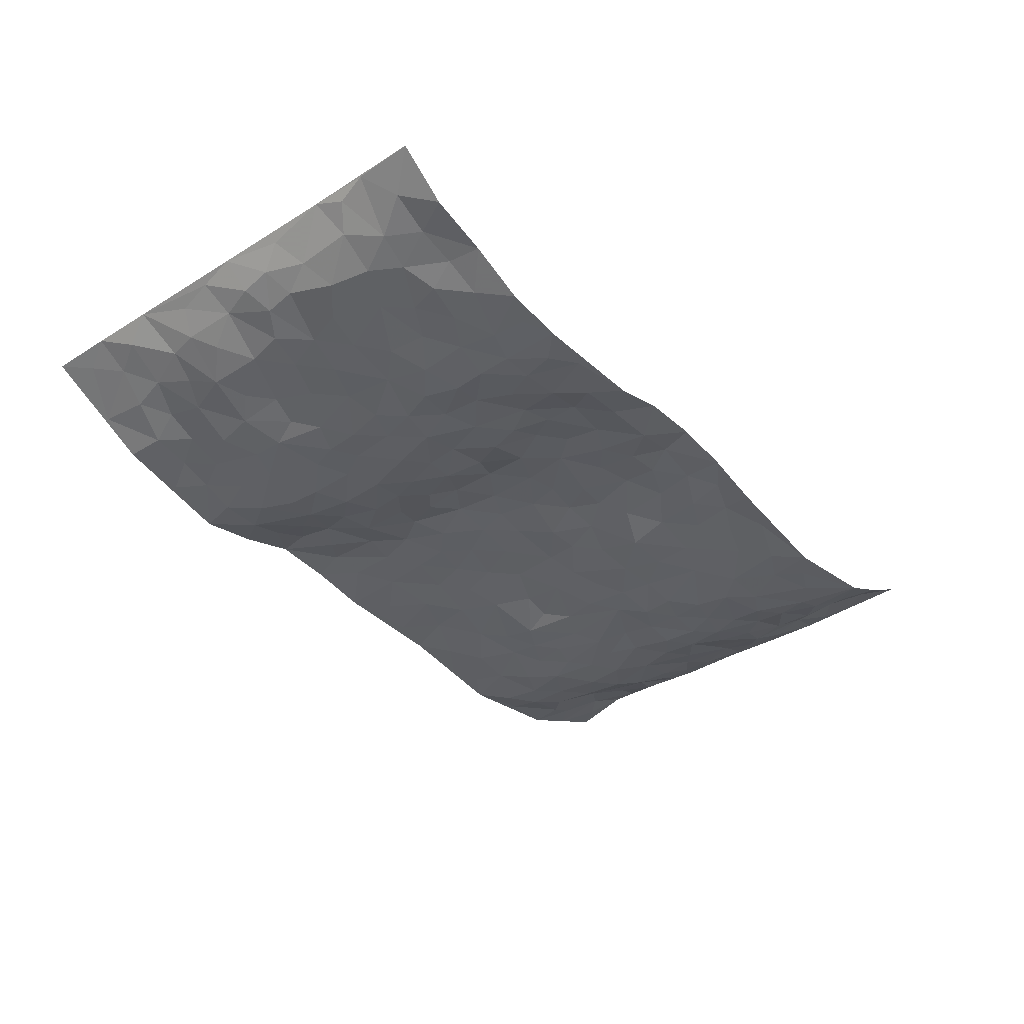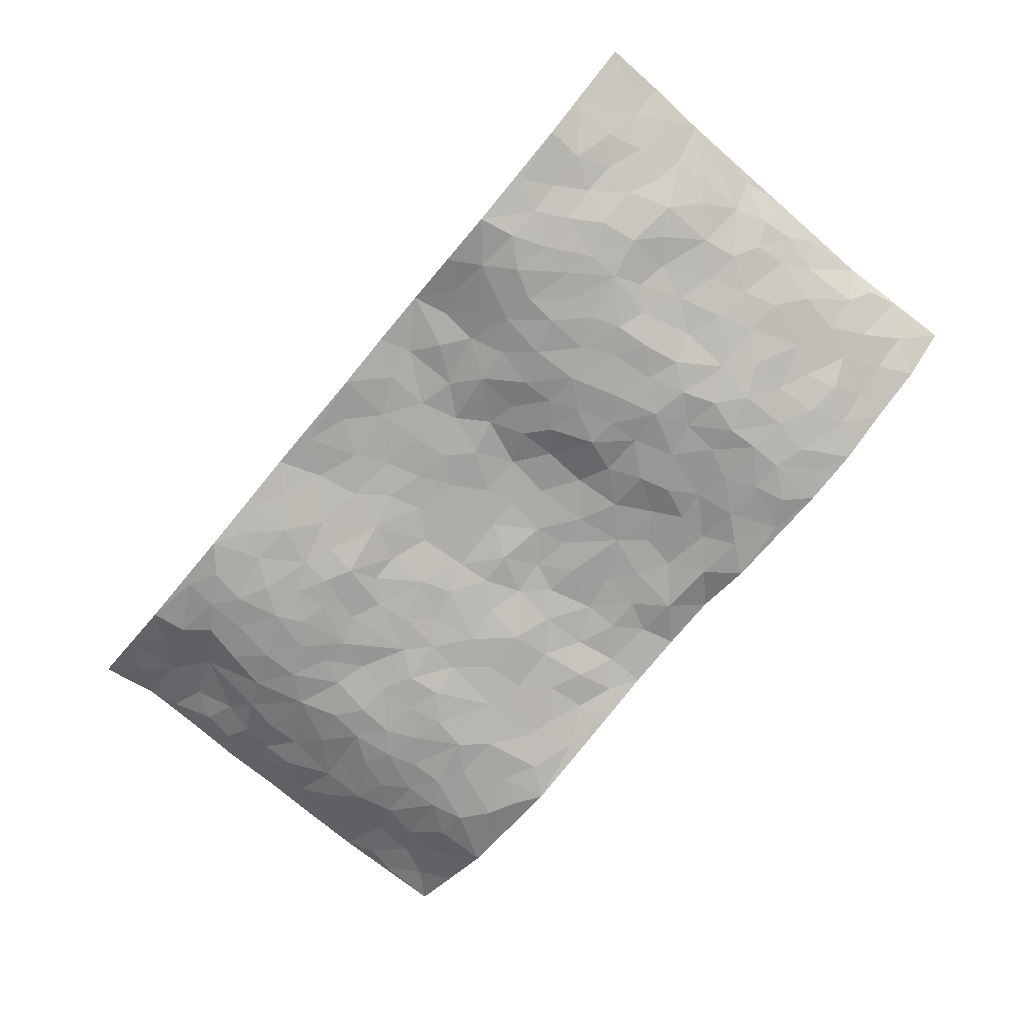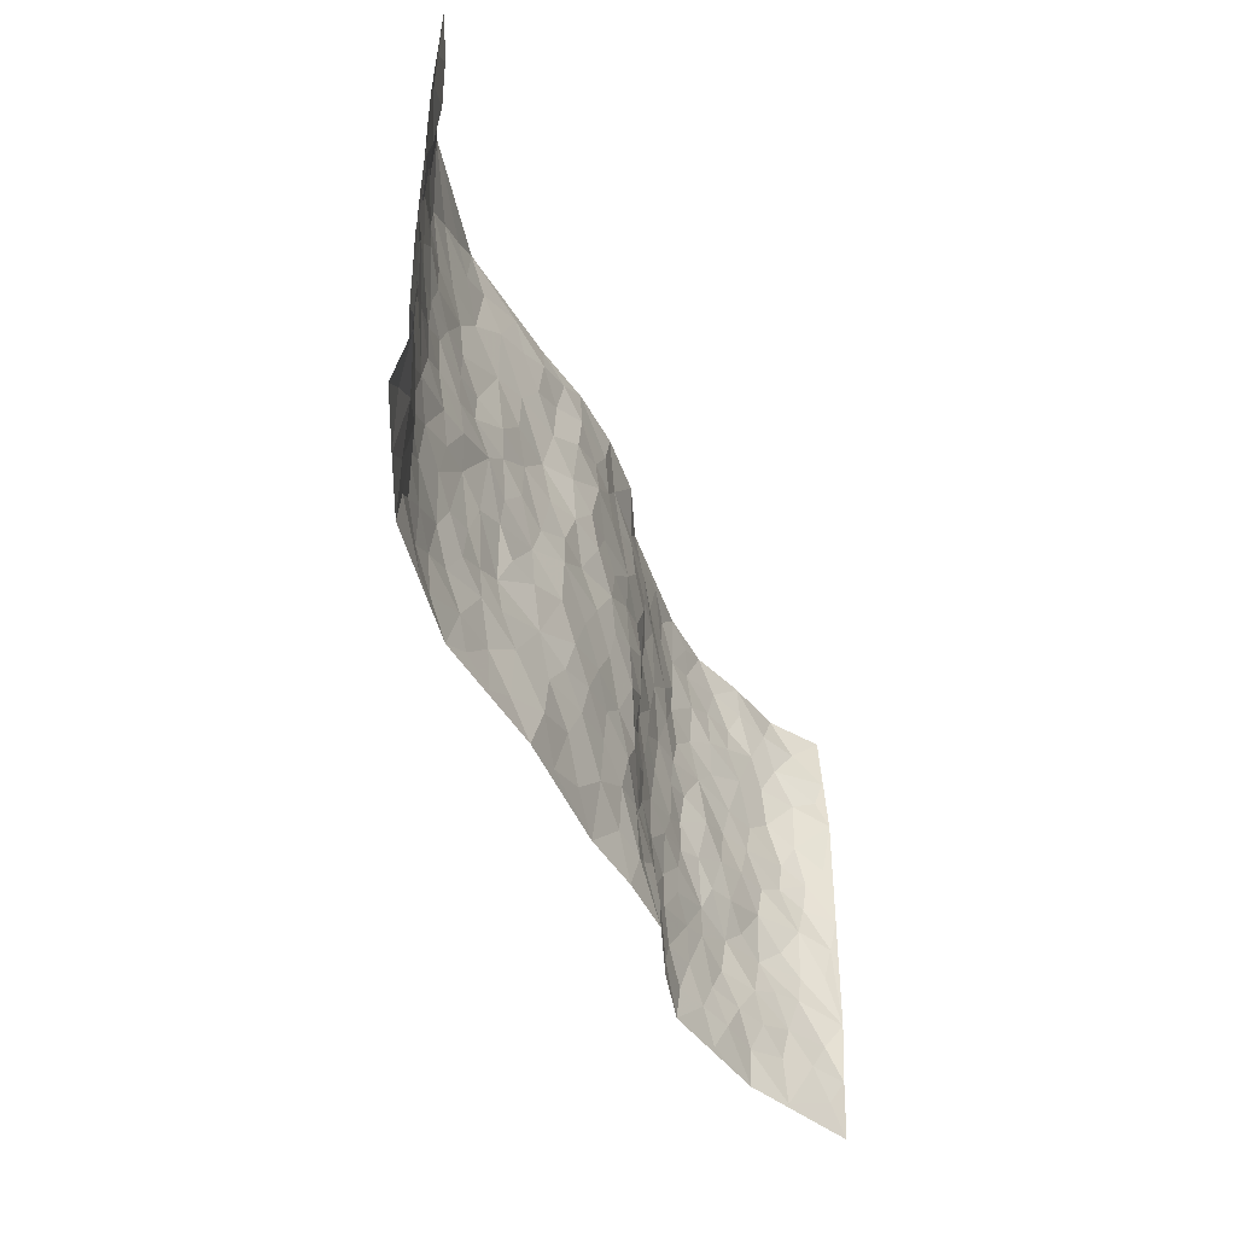
<metadata>
{"format":"obj","ext":"obj","renderer":"f3d","projection":"perspective","resolution":1024,"background":"white","views":[{"elev":-37.7,"azim":128.7,"up":"+Z"},{"elev":-74.6,"azim":50.1,"up":"+Z"},{"elev":-46.4,"azim":-67.8,"up":"+Y"}]}
</metadata>
<code>
v -0.9586 0.005111 0.09324
v -0.9461 0.9977 0.1122
v 0.9545 0.001736 0.1031
v 0.9481 0.9986 0.1107
v -0.7896 0.3927 0.02032
v -0.9487 0.5013 0.1111
v -0.8455 0.3582 0.04655
v 0.002146 0.002323 -0.01134
v -0.9478 0.2518 0.115
v -0.9023 0.3388 0.07912
v -0.7327 0.003487 -0.004977
v -0.9471 0.1271 0.1172
v -0.71 0.2926 -0.01476
v -0.8461 0.004341 0.04375
v -0.8257 0.2895 0.04864
v -0.4894 0.001627 -0.04152
v -0.9295 0.1893 0.1044
v -0.2919 0.1666 -0.02008
v -0.7722 0.3217 0.01063
v -0.8429 0.1215 0.06282
v -0.9041 0.06682 0.07764
v -0.7859 0.06595 0.02606
v -0.6718 0.1273 -0.02363
v -0.721 0.07628 -0.005192
v -0.8531 0.2087 0.06862
v -0.891 0.2709 0.07387
v -0.757 0.1783 0.02425
v -0.6916 0.2098 -0.0193
v -0.8513 0.4888 0.04763
v -0.9503 0.3765 0.1101
v -0.73 0.9987 -0.002642
v -0.5357 0.2225 -0.04757
v 0.2618 0.1572 -0.006136
v -0.95 0.7504 0.1063
v -0.3649 0.3931 -0.02398
v -0.7762 0.7532 0.0123
v -0.791 0.8315 0.02077
v -0.58 0.442 -0.02689
v -0.5994 0.6055 -0.03499
v -0.4873 0.9983 -0.04819
v -0.9308 0.6881 0.09497
v -0.6601 0.5621 -0.02437
v -0.389 0.7534 -0.03123
v -0.5082 0.28 -0.04117
v -0.4582 0.2251 -0.03965
v -0.494 0.162 -0.04757
v -0.4458 0.6362 -0.03882
v -0.3638 0.5595 -0.02442
v 0.1685 0.4733 0.0101
v -0.3316 0.221 -0.02862
v -0.2082 0.6105 -0.006372
v -0.373 0.629 -0.02429
v -0.3011 0.05678 -0.02202
v -0.6262 0.7105 -0.03092
v -0.3931 0.1942 -0.03478
v -0.8574 0.6186 0.05197
v -0.03605 0.3475 0.01438
v 0.05987 0.3389 0.01212
v 0.2944 0.4511 -0.03309
v -0.09291 0.5515 0.004284
v -0.1634 0.5557 0.002719
v 0.09344 0.6303 0.01399
v -0.6323 0.3458 -0.02908
v -0.742 0.5741 0.006791
v -0.9239 0.8105 0.0949
v -0.5595 0.1292 -0.04382
v -0.3669 0.01154 -0.027
v -0.7862 0.4663 0.02387
v -0.6167 0.1724 -0.03474
v -0.6128 0.01898 -0.02509
v -0.2446 0.000829 -0.01104
v -0.6155 0.0882 -0.03607
v -0.5466 0.05281 -0.04343
v -0.4303 0.03697 -0.03695
v -0.4499 0.1037 -0.0412
v -0.8738 0.6865 0.0622
v -0.9407 0.874 0.1058
v -0.7319 0.5091 0.001106
v -4.639e-05 0.9982 0.01866
v -0.7968 0.6756 0.01643
v -0.5611 0.3149 -0.03743
v -0.5109 0.4607 -0.02494
v 0.007942 0.5711 0.01966
v -0.04737 0.4824 0.0153
v 0.005743 0.4192 0.01698
v -0.1231 0.1276 -0.001633
v -0.5682 0.6698 -0.03825
v -0.8955 0.5633 0.07368
v -0.7292 0.6913 -0.007047
v -0.4469 0.297 -0.03882
v -0.6317 0.2672 -0.03592
v -0.4998 0.6881 -0.04346
v -0.1714 0.4846 0.006387
v -0.2595 0.4354 -0.01357
v -0.6468 0.6491 -0.03023
v -0.009379 0.1159 0.008331
v -0.4127 0.5101 -0.0273
v -0.3399 0.2884 -0.03597
v -0.2377 0.5032 -0.00899
v -0.1798 0.3812 0.007308
v -0.9501 0.6261 0.1085
v -0.7034 0.6227 -0.01509
v -0.803 0.5803 0.02928
v -0.3604 0.1097 -0.03486
v -0.5197 0.5328 -0.03143
v -0.681 0.4056 -0.01587
v -0.1289 0.3234 0.01089
v -0.1481 0.2489 0.002709
v -0.516 0.6114 -0.03644
v 0.1089 0.7295 0.01088
v -0.001789 0.2138 0.01032
v -0.07135 0.2725 0.01206
v 0.00679 0.2876 0.0118
v -0.4275 0.3635 -0.03034
v -0.1955 0.1834 -0.004943
v -0.6525 0.4875 -0.02349
v -0.5553 0.3807 -0.03007
v -0.4906 0.3914 -0.03345
v -0.3048 0.5238 -0.01578
v -0.2576 0.3495 -0.008408
v -0.3523 0.4668 -0.02416
v -0.2244 0.2707 -0.01142
v -0.08906 0.4107 0.01174
v -0.5935 0.531 -0.03498
v -0.09104 0.1975 0.008351
v -0.2132 0.09249 -0.003253
v -0.3964 0.2582 -0.03878
v -0.9069 0.4386 0.0795
v -0.8532 0.4212 0.05153
v 0.09533 0.4219 0.02382
v 0.208 0.2366 -0.0114
v 0.08537 0.5167 0.02257
v 0.02184 0.4875 0.02159
v 0.1664 0.3924 0.000216
v 0.7849 0.4971 0.01956
v 0.2181 0.4337 -0.0152
v 0.2641 0.3128 -0.02638
v 0.1636 0.5674 0.01379
v 0.1234 0.9959 0.01226
v -0.2898 0.6192 -0.02033
v 0.4222 0.8801 -0.04509
v 0.4882 0.9985 -0.0433
v -0.2138 0.7807 -0.002503
v -0.05931 0.8641 0.01486
v -0.32 0.3479 -0.02005
v -0.4567 0.5654 -0.03536
v -0.07275 0.0524 -0.003913
v -0.1572 0.02161 -0.009237
v 0.1258 0.001514 0.006105
v 0.01252 0.8599 0.01156
v -0.01659 0.6996 0.01569
v 0.4202 0.196 -0.04689
v 0.3388 0.2891 -0.03887
v 0.5878 0.5261 -0.02075
v 0.5235 0.5463 -0.04169
v 0.4543 0.1345 -0.05239
v 0.522 0.2272 -0.04189
v 0.412 0.3612 -0.04046
v 0.02359 0.6406 0.01962
v -0.05877 0.6269 0.02189
v -0.1461 0.7296 0.007955
v -0.08659 0.6929 0.0198
v -0.06064 0.7914 0.02234
v -0.1356 0.633 0.01011
v 0.0207 0.7749 0.0175
v 0.2418 0.9979 -0.02729
v -0.01939 0.9264 0.01764
v -0.2687 0.8458 -0.009499
v -0.1985 0.8799 -0.004366
v -0.3145 0.7803 -0.01935
v -0.243 0.9972 -0.01499
v -0.2248 0.6961 -0.01663
v -0.3155 0.6997 -0.02195
v -0.1413 0.8294 0.01502
v -0.123 0.9981 0.009043
v 0.2187 0.746 -0.001672
v 0.1742 0.6674 0.001931
v 0.3246 0.5948 -0.03207
v 0.257 0.5232 -0.02907
v 0.2635 0.666 -0.02396
v 0.4229 0.7437 -0.03845
v 0.3534 0.6831 -0.03399
v 0.2836 0.7336 -0.02492
v 0.06678 0.9288 0.0003238
v 0.07829 0.8232 0.007973
v 0.1449 0.8583 0.004005
v 0.2501 0.8737 -0.0112
v 0.3205 0.7935 -0.02322
v 0.2315 0.5955 -0.01155
v -0.8558 0.8667 0.07418
v -0.6821 0.8169 -0.02583
v -0.8488 0.7746 0.06062
v -0.8401 0.997 0.05255
v -0.8919 0.939 0.09253
v -0.7979 0.9207 0.03132
v -0.7305 0.8858 -0.008392
v -0.6057 0.9304 -0.04127
v -0.6631 0.8866 -0.0335
v -0.6856 0.7461 -0.01801
v -0.5605 0.8144 -0.04162
v -0.6222 0.7812 -0.03651
v -0.5104 0.9009 -0.04214
v -0.3906 0.8777 -0.02922
v -0.5443 0.9606 -0.04526
v -0.4638 0.8158 -0.04242
v -0.4407 0.936 -0.04239
v -0.3441 0.9723 -0.02472
v -0.5112 0.7606 -0.04662
v -0.32 0.9008 -0.0165
v -0.2589 0.9301 -0.004623
v 0.1567 0.7852 0.006939
v 0.2538 0.8045 -0.01223
v 0.1864 0.9325 -0.01341
v 0.391 0.812 -0.03813
v 0.3349 0.8806 -0.03387
v 0.3791 0.9825 -0.03779
v 0.2862 0.9372 -0.02976
v 0.4395 0.9484 -0.04799
v 0.3776 0.493 -0.04526
v 0.3225 0.5288 -0.03712
v 0.4822 0.6033 -0.04701
v 0.4305 0.6637 -0.03954
v 0.4033 0.5876 -0.04687
v 0.3517 0.1894 -0.03494
v 0.4799 0.3342 -0.0413
v 0.4576 0.5217 -0.04332
v 0.3438 0.3877 -0.04071
v -0.1253 0.9145 0.01453
v -0.1838 0.9574 0.002719
v 0.3207 0.1325 -0.02138
v 0.6101 0.01421 -0.02855
v 0.2015 0.3327 -0.00568
v 0.2692 0.3845 -0.02563
v 0.5832 0.2477 -0.0353
v 0.726 0.9983 0.009305
v 0.9455 0.2511 0.1169
v 0.4904 0.812 -0.04904
v 0.7128 0.4873 0.003282
v 0.4866 0.7464 -0.04984
v 0.9411 0.5001 0.1214
v 0.668 0.2944 -0.01987
v 0.5084 0.4675 -0.04562
v 0.7738 0.3112 0.009474
v 0.5587 0.4152 -0.02923
v 0.4892 0.0008779 -0.05414
v 0.09184 0.2509 0.01686
v 0.5049 0.07642 -0.05222
v 0.137 0.3177 0.01153
v 0.4146 0.2665 -0.046
v 0.8582 0.266 0.05774
v 0.6371 0.4615 -0.01089
v 0.5762 0.08169 -0.03454
v 0.4474 0.4255 -0.0421
v 0.6041 0.3711 -0.01959
v 0.286 0.2321 -0.02238
v 0.4769 0.2712 -0.04182
v 0.2678 0.07876 0.00262
v 0.3676 0.001129 -0.02724
v 0.2498 0.002331 0.01104
v 0.2028 0.1134 -0.0001805
v 0.06965 0.1683 0.01372
v 0.1468 0.1886 0.008558
v 0.6108 0.1472 -0.0287
v 0.7708 0.4233 0.01402
v 0.7416 0.2215 0.00927
v 0.647 0.08047 -0.01436
v 0.6645 0.3842 -0.004273
v 0.7146 0.3396 -0.00329
v 0.8702 0.3268 0.06085
v 0.7399 0.5676 0.007407
v 0.6869 0.1458 -0.004851
v 0.755 0.1502 0.0178
v 0.8308 0.3681 0.03659
v 0.914 0.3501 0.09745
v 0.8681 0.439 0.06452
v 0.5813 0.313 -0.03416
v 0.8105 0.1066 0.0339
v 0.334 0.06299 -0.01741
v 0.4101 0.06767 -0.04274
v 0.07341 0.07657 0.007588
v 0.1455 0.07112 0.01523
v 0.9366 0.7499 0.126
v 0.7275 0.07972 -0.0002215
v 0.6544 0.2157 -0.02477
v 0.9284 0.4249 0.1092
v 0.8894 0.5091 0.07054
v 0.7984 0.2511 0.03052
v 0.5321 0.1479 -0.04381
v 0.7312 0.001854 -0.003827
v 0.5015 0.3936 -0.0437
v 0.9178 0.06418 0.08784
v 0.9518 0.1265 0.1082
v 0.8275 0.1811 0.04395
v 0.8801 0.1253 0.07069
v 0.818 0.009401 0.0381
v 0.9164 0.1893 0.08597
v 0.6632 0.5553 -0.01404
v 0.6884 0.6329 -0.008128
v 0.5839 0.6356 -0.03279
v 0.8199 0.6913 0.02653
v 0.6291 0.7711 -0.02148
v 0.9234 0.6249 0.1086
v 0.7627 0.6419 0.009858
v 0.8439 0.5952 0.04478
v 0.7294 0.744 0.003224
v 0.8365 0.5306 0.03995
v 0.8962 0.5743 0.07764
v 0.8736 0.6594 0.06637
v 0.6385 0.6923 -0.02375
v 0.565 0.7236 -0.04192
v 0.5088 0.6739 -0.0488
v 0.8423 0.8522 0.04381
v 0.7102 0.8711 -0.009626
v 0.8056 0.7769 0.0243
v 0.8806 0.7778 0.06677
v 0.7738 0.8442 0.01712
v 0.9404 0.8742 0.1162
v 0.6905 0.8025 -0.006432
v 0.9249 0.8111 0.1026
v 0.7345 0.9312 0.009738
v 0.8455 0.9981 0.04051
v 0.6109 0.9984 -0.033
v 0.8099 0.9257 0.03575
v 0.8889 0.9278 0.07091
v 0.6598 0.9344 -0.0208
v 0.5563 0.9015 -0.04129
v 0.4908 0.8817 -0.04707
v 0.5495 0.9698 -0.0386
v 0.5687 0.8218 -0.03633
v 0.6353 0.8605 -0.02664
f 29 6 128
f 12 21 20
f 26 10 9
f 55 45 46
f 27 19 15
f 26 9 17
f 101 6 88
f 12 1 21
f 7 15 19
f 125 86 96
f 84 123 85
f 129 29 128
f 25 27 15
f 12 20 17
f 73 75 66
f 22 14 11
f 26 17 25
f 9 12 17
f 25 15 26
f 5 129 7
f 52 146 48
f 55 18 50
f 7 19 5
f 20 27 25
f 124 82 105
f 41 76 34
f 20 14 22
f 14 20 21
f 14 21 1
f 24 22 11
f 24 27 22
f 72 66 69
f 69 32 91
f 70 24 11
f 24 23 27
f 17 20 25
f 27 20 22
f 10 15 7
f 10 26 15
f 23 28 27
f 27 13 19
f 28 23 69
f 13 27 28
f 119 121 94
f 10 7 129
f 6 30 128
f 9 10 30
f 36 192 80
f 80 102 89
f 118 81 44
f 64 103 78
f 115 126 86
f 45 32 46
f 91 63 13
f 129 68 29
f 95 87 54
f 95 54 199
f 202 40 204
f 82 97 105
f 29 88 6
f 18 55 104
f 148 126 71
f 38 82 124
f 50 18 122
f 117 82 38
f 5 19 106
f 82 117 118
f 80 64 102
f 127 45 55
f 194 77 190
f 98 35 114
f 39 124 105
f 127 50 98
f 106 19 13
f 66 75 46
f 39 95 42
f 63 117 38
f 95 89 102
f 101 56 76
f 51 140 99
f 18 53 126
f 62 83 132
f 45 127 90
f 112 113 57
f 103 29 68
f 130 85 58
f 109 39 105
f 35 94 121
f 113 246 58
f 151 165 163
f 120 100 94
f 114 127 98
f 192 190 65
f 95 39 87
f 36 191 37
f 67 104 74
f 56 101 88
f 13 63 106
f 192 34 76
f 268 241 243
f 108 115 125
f 93 84 60
f 133 84 85
f 156 288 157
f 101 76 41
f 80 103 64
f 105 97 146
f 99 61 51
f 92 109 47
f 125 96 111
f 158 227 153
f 75 104 55
f 69 66 32
f 81 91 32
f 106 78 68
f 42 64 78
f 77 34 65
f 24 70 72
f 75 73 16
f 16 71 67
f 2 34 77
f 13 28 91
f 103 56 88
f 56 80 76
f 72 69 23
f 11 16 70
f 16 73 70
f 16 67 74
f 115 18 126
f 24 72 23
f 73 72 70
f 16 74 75
f 72 73 66
f 32 45 44
f 84 83 60
f 66 46 32
f 78 106 116
f 117 63 81
f 67 53 104
f 103 68 78
f 69 91 28
f 36 80 89
f 106 38 116
f 106 68 5
f 81 118 117
f 62 132 138
f 32 44 81
f 53 67 71
f 57 58 85
f 123 100 107
f 93 60 61
f 33 230 224
f 8 96 147
f 132 133 130
f 140 48 119
f 93 100 123
f 122 98 50
f 164 60 160
f 53 71 126
f 125 112 108
f 193 194 195
f 75 55 46
f 63 91 81
f 56 103 80
f 196 198 31
f 18 104 53
f 121 48 97
f 38 106 63
f 118 97 82
f 97 35 121
f 51 172 140
f 130 134 49
f 87 39 109
f 288 252 263
f 97 114 35
f 47 43 92
f 57 113 58
f 248 130 58
f 34 101 41
f 114 90 127
f 116 124 42
f 145 94 35
f 118 114 97
f 167 79 175
f 98 145 35
f 85 123 57
f 43 47 52
f 199 36 89
f 42 78 116
f 159 83 62
f 88 29 103
f 74 104 75
f 118 44 90
f 173 140 172
f 42 95 102
f 190 192 37
f 65 190 77
f 89 95 199
f 125 111 112
f 92 87 109
f 18 115 122
f 177 180 176
f 112 57 107
f 109 105 146
f 93 94 100
f 285 286 275
f 96 86 147
f 137 232 131
f 57 123 107
f 87 92 208
f 49 134 136
f 132 130 49
f 161 164 162
f 50 127 55
f 122 108 107
f 122 107 100
f 48 140 52
f 118 90 114
f 99 119 94
f 123 84 93
f 36 37 192
f 48 121 119
f 120 122 100
f 39 42 124
f 38 124 116
f 248 58 246
f 44 45 90
f 98 122 120
f 146 52 47
f 94 93 99
f 168 209 170
f 212 183 188
f 202 197 200
f 42 102 64
f 107 108 112
f 99 93 61
f 8 280 96
f 112 111 113
f 125 115 86
f 115 108 122
f 128 30 10
f 5 68 129
f 10 129 128
f 132 49 138
f 83 84 133
f 130 133 85
f 83 133 132
f 248 134 130
f 156 152 224
f 151 110 165
f 212 186 211
f 153 224 249
f 254 251 244
f 246 261 262
f 225 158 249
f 49 136 179
f 185 184 150
f 214 188 181
f 181 188 182
f 161 163 174
f 143 170 172
f 110 211 185
f 184 79 167
f 174 228 169
f 62 110 159
f 163 150 144
f 210 169 229
f 170 143 168
f 176 211 110
f 98 120 145
f 94 145 120
f 48 146 97
f 109 146 47
f 148 86 126
f 147 86 148
f 71 8 148
f 8 147 148
f 244 276 254
f 232 136 134
f 174 143 161
f 60 83 160
f 163 162 151
f 159 160 83
f 261 281 262
f 259 281 149
f 219 220 59
f 246 113 111
f 33 255 131
f 157 256 152
f 137 255 153
f 230 278 279
f 262 260 33
f 154 155 242
f 131 255 137
f 248 131 232
f 281 280 149
f 259 258 278
f 220 179 59
f 159 151 160
f 162 160 151
f 164 61 60
f 228 174 144
f 144 174 163
f 159 110 151
f 161 172 164
f 186 184 185
f 161 162 163
f 61 164 51
f 160 162 164
f 187 217 213
f 150 163 165
f 205 202 200
f 79 184 139
f 170 43 173
f 174 169 143
f 161 143 172
f 167 144 150
f 176 180 183
f 172 170 173
f 223 226 221
f 185 150 165
f 99 140 119
f 207 206 203
f 172 51 164
f 43 52 173
f 173 52 140
f 167 175 228
f 228 229 169
f 210 168 169
f 177 110 62
f 189 138 179
f 62 138 177
f 136 232 233
f 181 182 222
f 150 184 167
f 178 180 189
f 49 179 138
f 177 138 189
f 180 178 182
f 178 179 220
f 307 308 304
f 222 223 221
f 215 187 188
f 176 183 212
f 187 213 186
f 214 215 188
f 185 211 186
f 237 181 239
f 182 188 183
f 110 185 165
f 216 215 141
f 211 176 212
f 182 183 180
f 176 110 177
f 213 184 186
f 178 189 179
f 177 189 180
f 195 190 37
f 197 198 200
f 195 194 190
f 34 192 65
f 80 192 76
f 37 196 195
f 194 2 77
f 193 2 194
f 196 37 191
f 31 193 195
f 198 196 191
f 31 195 196
f 199 201 191
f 197 204 31
f 198 191 201
f 31 198 197
f 201 199 54
f 36 199 191
f 54 208 201
f 208 43 205
f 208 54 87
f 198 201 200
f 206 205 203
f 43 170 203
f 210 207 209
f 40 202 206
f 31 204 40
f 197 202 204
f 208 205 200
f 43 203 205
f 205 206 202
f 203 209 207
f 171 40 207
f 40 206 207
f 208 200 201
f 43 208 92
f 170 209 203
f 168 143 169
f 207 210 171
f 168 210 209
f 188 187 212
f 212 187 186
f 166 139 213
f 184 213 139
f 237 214 181
f 215 214 141
f 216 141 218
f 213 217 166
f 142 166 216
f 217 216 166
f 187 215 217
f 216 217 215
f 237 141 214
f 142 216 218
f 223 222 182
f 179 136 59
f 223 220 219
f 267 238 251
f 237 327 141
f 223 182 178
f 158 290 253
f 220 223 178
f 59 233 227
f 233 59 136
f 248 246 131
f 153 249 158
f 251 254 267
f 223 219 226
f 111 261 246
f 297 251 238
f 276 256 157
f 167 228 144
f 229 228 175
f 175 171 229
f 229 171 210
f 260 257 33
f 265 271 272
f 266 289 283
f 269 243 250
f 249 224 152
f 266 283 271
f 227 233 137
f 253 227 158
f 325 313 320
f 135 264 275
f 310 329 239
f 270 298 297
f 249 256 225
f 275 273 269
f 311 222 221
f 155 154 299
f 234 276 157
f 310 311 299
f 222 239 181
f 221 226 155
f 266 263 252
f 242 290 244
f 264 273 275
f 273 264 243
f 242 244 154
f 276 290 225
f 288 234 157
f 240 282 302
f 275 286 306
f 225 290 158
f 234 263 284
f 241 254 276
f 233 232 137
f 137 153 227
f 264 135 238
f 244 251 154
f 260 259 257
f 227 253 219
f 33 224 255
f 154 297 299
f 240 302 307
f 297 154 251
f 264 268 243
f 253 226 219
f 271 284 263
f 277 294 293
f 290 242 253
f 241 234 284
f 59 227 219
f 242 155 226
f 252 245 231
f 157 152 156
f 257 230 33
f 152 256 249
f 278 230 257
f 262 33 131
f 224 153 255
f 259 278 257
f 134 248 232
f 230 279 224
f 96 261 111
f 261 96 280
f 280 281 261
f 246 262 131
f 252 247 245
f 268 267 241
f 283 277 272
f 288 247 252
f 275 274 285
f 295 291 294
f 267 268 264
f 263 234 288
f 309 310 299
f 290 276 244
f 283 272 271
f 267 254 241
f 265 243 241
f 236 240 285
f 297 238 270
f 303 305 298
f 241 276 234
f 221 155 299
f 272 277 293
f 250 243 287
f 286 285 240
f 284 271 265
f 271 263 266
f 295 3 291
f 225 256 276
f 241 284 265
f 289 266 231
f 3 292 291
f 321 235 323
f 293 294 296
f 279 278 258
f 245 279 258
f 279 156 224
f 260 281 259
f 280 8 149
f 262 281 260
f 231 266 252
f 267 264 238
f 306 304 270
f 283 289 295
f 243 269 273
f 236 269 250
f 294 292 296
f 274 236 285
f 269 274 275
f 250 287 293
f 245 289 231
f 236 274 269
f 156 279 247
f 242 226 253
f 247 279 245
f 243 265 287
f 288 156 247
f 265 272 293
f 296 292 236
f 293 287 265
f 295 294 277
f 277 283 295
f 236 250 296
f 289 3 295
f 292 294 291
f 293 296 250
f 300 304 308
f 325 320 235
f 329 330 326
f 270 304 303
f 270 303 298
f 309 305 301
f 135 306 270
f 299 297 298
f 298 309 299
f 238 135 270
f 300 314 305
f 303 300 305
f 304 306 307
f 300 303 304
f 282 319 315
f 322 325 235
f 275 306 135
f 307 306 286
f 240 307 286
f 308 307 302
f 302 282 308
f 308 282 315
f 305 309 298
f 310 309 301
f 310 301 329
f 310 239 311
f 222 311 239
f 299 311 221
f 319 312 315
f 312 323 316
f 301 305 318
f 305 314 316
f 300 308 315
f 316 314 312
f 312 314 315
f 315 314 300
f 323 312 324
f 316 313 318
f 282 4 317
f 330 313 325
f 4 321 324
f 235 320 323
f 282 317 319
f 312 319 317
f 326 325 322
f 316 320 313
f 316 318 305
f 142 218 327
f 327 218 141
f 316 323 320
f 324 312 317
f 4 324 317
f 321 323 324
f 318 313 330
f 328 326 322
f 326 327 329
f 329 327 237
f 326 328 327
f 322 142 328
f 327 328 142
f 329 237 239
f 301 318 330
f 326 330 325
f 330 329 301

</code>
